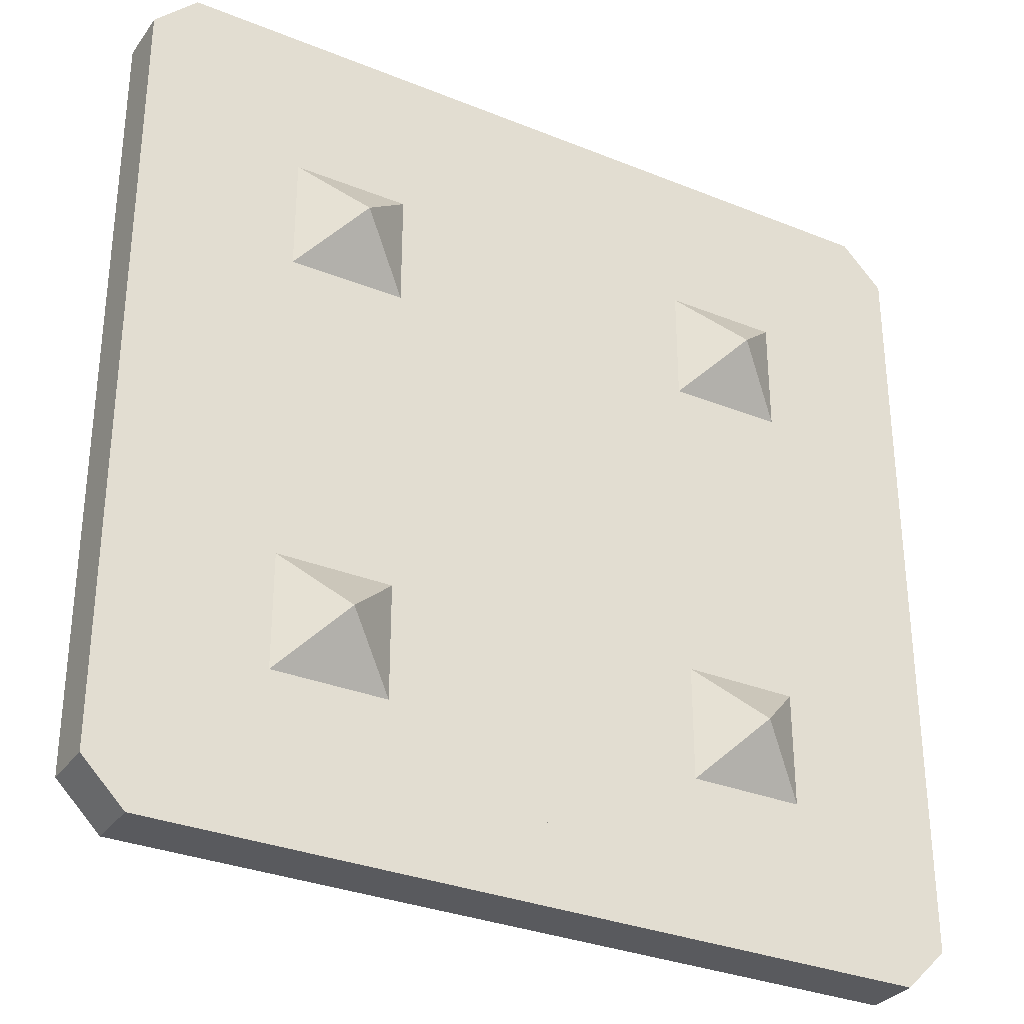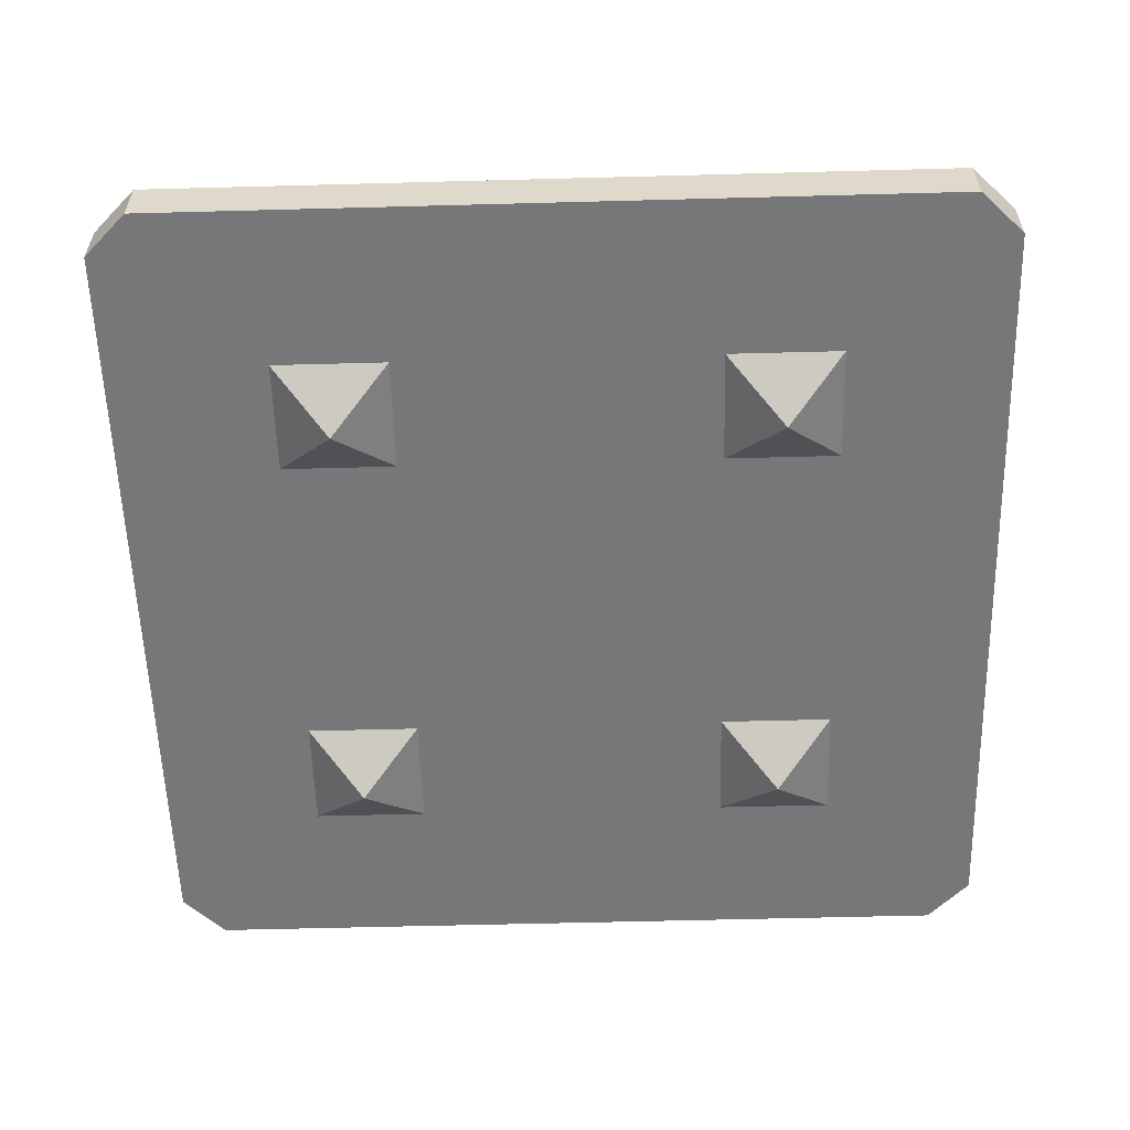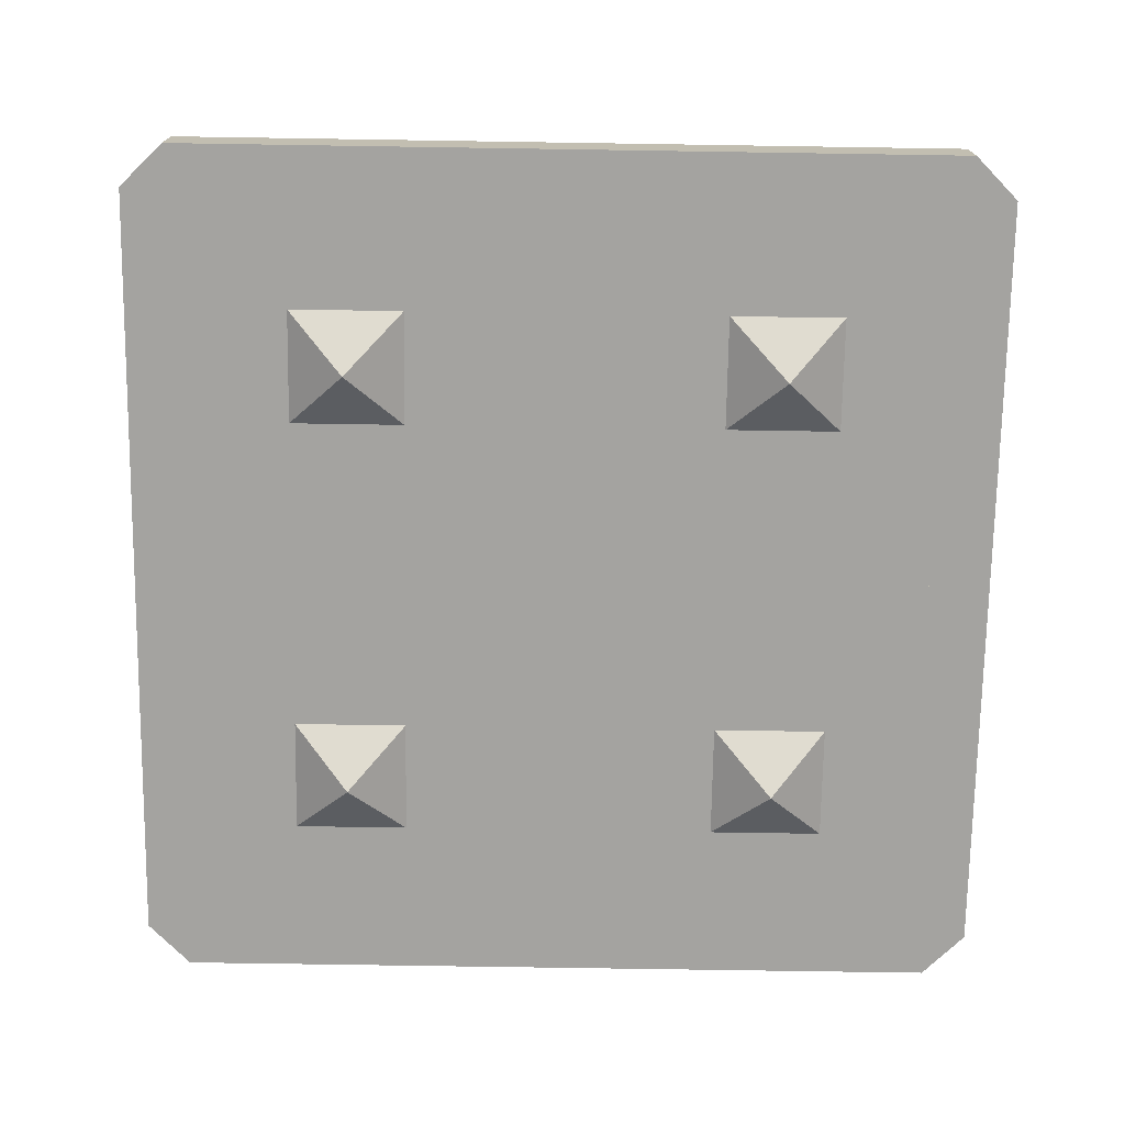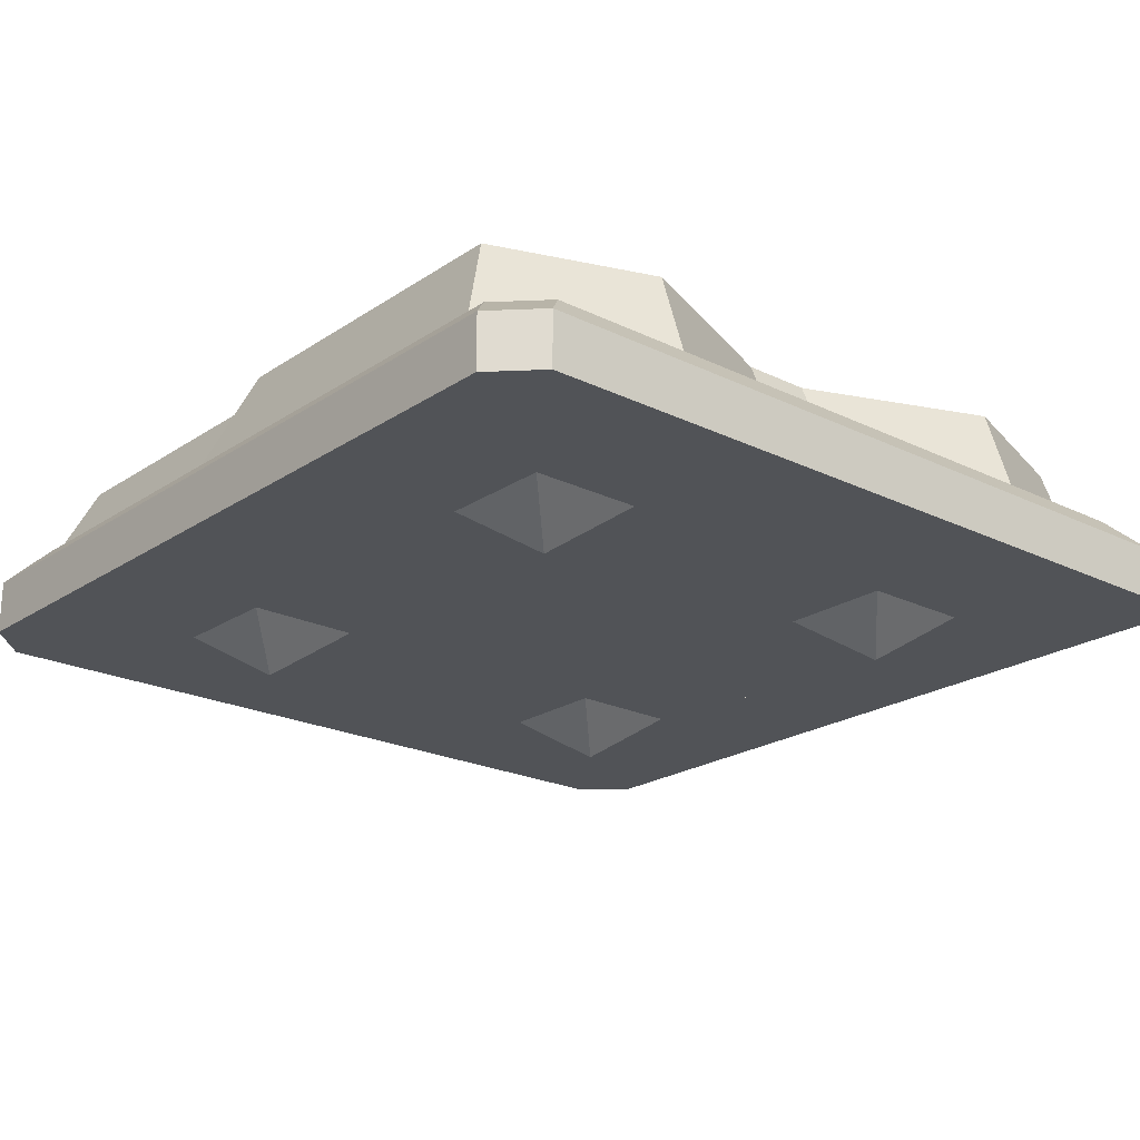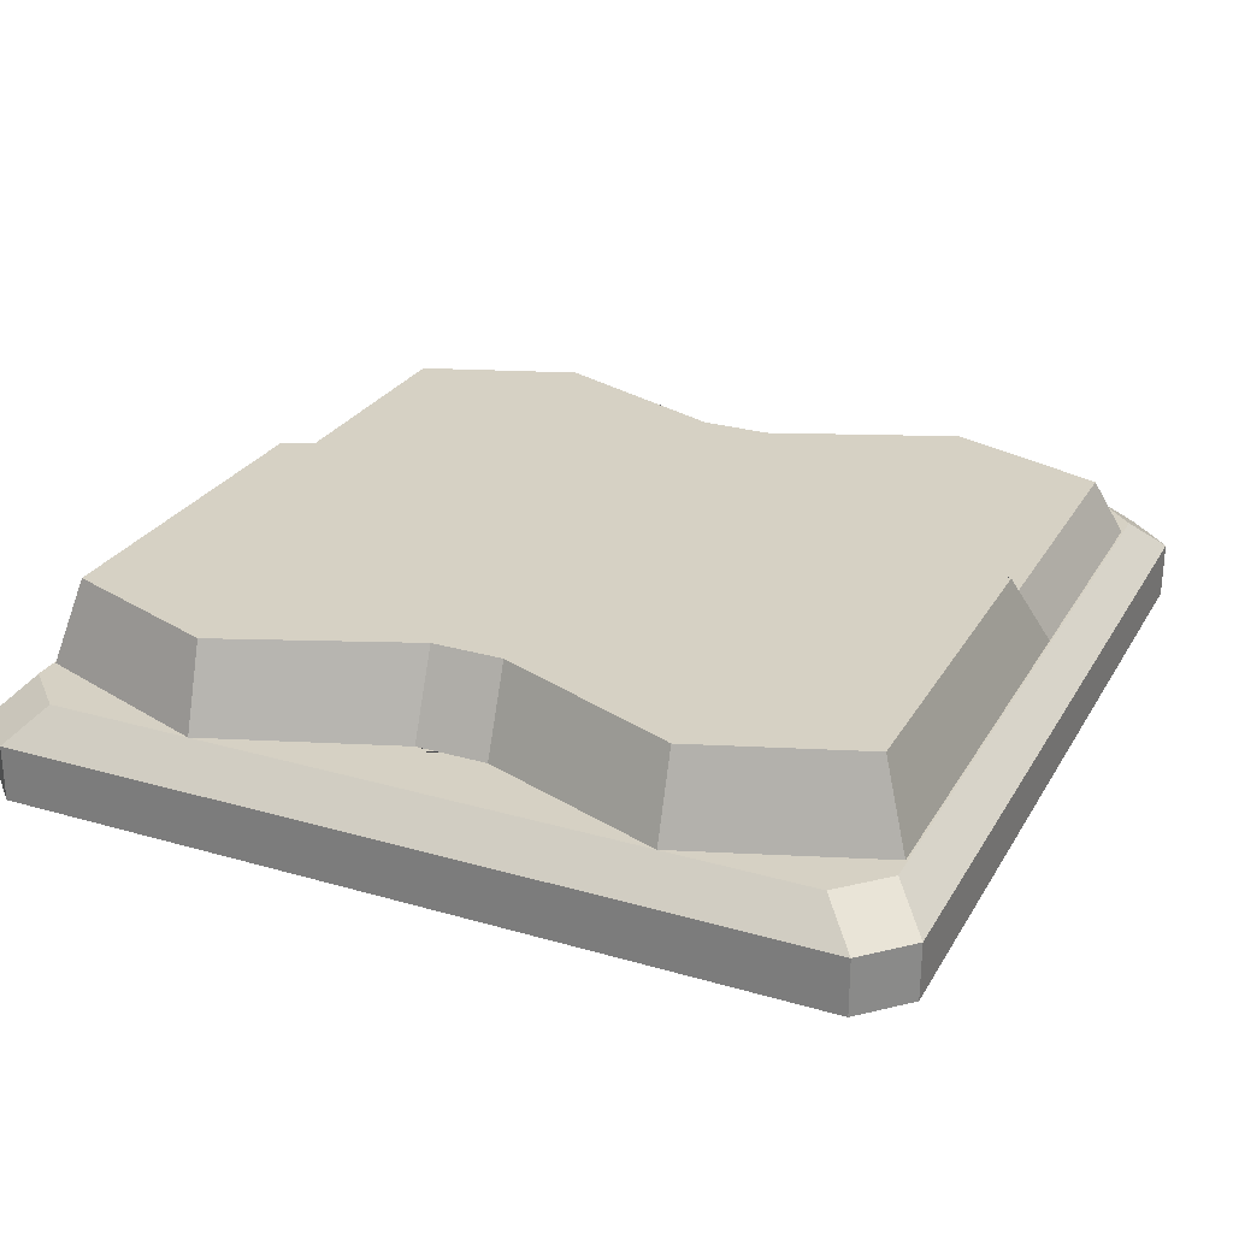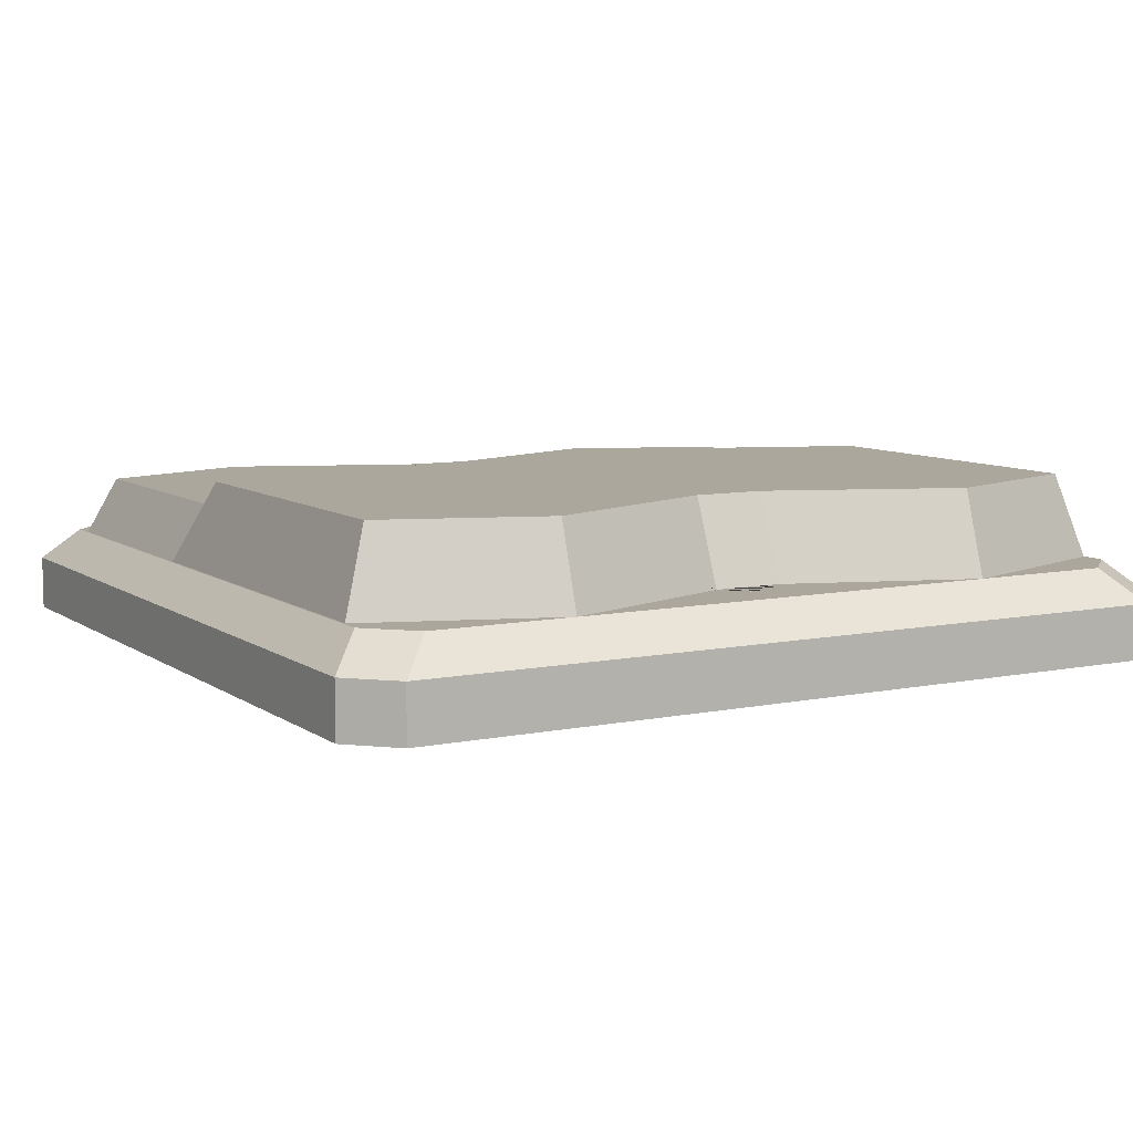
<metadata>
{"format":"obj","ext":"obj","renderer":"f3d","projection":"perspective","resolution":1024,"background":"white","views":[{"elev":-31.6,"azim":150.2,"up":"+Y"},{"elev":-57.2,"azim":1.6,"up":"+Z"},{"elev":-73.0,"azim":-90.9,"up":"+Z"},{"elev":-21.7,"azim":139.3,"up":"+Z"},{"elev":26.7,"azim":-155.6,"up":"+Z"},{"elev":8.3,"azim":150.5,"up":"+Z"}]}
</metadata>
<code>
o GSO_ArmourPlate_Small_111.000_GSO_ArmourPlate_Small_111.002
v -0.5791 0.4665 -0.11
v -0.4209 0.4665 -0.11
v -0.4209 1.196 -0.11
v -0.5791 1.196 -0.11
v 0.3613 0.4552 -0.11
v 0.3613 1 -0.11
v 0.3613 1.234 -0.11
v 0 1.365 -0.11
v 0 0.3209 -0.11
v -1 1.365 -0.11
v -1.361 1.234 -0.11
v -1.361 1 -0.11
v -1.361 0.4552 -0.11
v -1 0.3209 -0.11
v -0.6742 1.425 -0.3
v -0.5983 1.5 -0.5
v -0.5 1.402 -0.5
v -0.5751 1.326 -0.3
v -0.4249 1.326 -0.3
v 0.3613 -0.2235 -0.1671
v 0.3613 0.01073 -0.1671
v 0.3613 0.49 -0.1671
v -0 0.9077 -0.1671
v -0.4209 0.4312 -0.1671
v -0.4209 -0.1864 -0.1671
v -0 -0.3542 -0.1671
v -0.5791 0.4312 -0.1671
v -0.5791 -0.1864 -0.1671
v -1 0.9077 -0.1671
v -1.361 0.49 -0.1671
v -1.361 0.01073 -0.1671
v -1.361 -0.2235 -0.1671
v -1 -0.3542 -0.1671
v -0.5751 0.3258 -0.3
v -0.5751 -0.3258 -0.3
v -0.4249 -0.3258 -0.3
v -0.4249 0.3258 -0.3
v -0.5 0.4017 -0.5
v -0.5 -0.4017 -0.5
v -0.5983 -0.5 -0.5
v -0.6742 -0.4249 -0.3
v -0.4206 -0.2727 -0.3
v -0.5794 -0.2727 -0.3
v -0.5794 0.5597 -0.3
v -0.4206 0.5597 -0.3
v 0.5 0.4017 -0.5
v 0.4249 0.3258 -0.3
v -1.425 0.3258 -0.3
v -1.5 0.4017 -0.5
v -1.132 0.868 -0.5
v -1 1 -0.6
v -0.868 0.868 -0.5
v -0.868 1.132 -0.5
v -1.132 1.132 -0.5
v -1.402 1.5 -0.5
v -1.401 1.5 -0.3751
v -0.5986 1.5 -0.3751
v -1 0.1751 -0.3
v -1.421 0.3273 -0.3
v -1.425 0.6742 -0.3
v -1.326 0.5751 -0.3
v -1.212 0.5751 -0.3
v -1.425 1.326 -0.3
v -1.421 1.273 -0.3
v -1 1.425 -0.3
v -1.212 1.425 -0.3
v -1.326 1.425 -0.3
v -0.5794 1.273 -0.3
v -0.7876 1.425 -0.3
v -0.5 1.402 -0.5
v -0.5 0.5983 -0.5
v -0.5983 0.5 -0.5
v -1.402 0.5 -0.5
v -1.5 0.5983 -0.5
v -1.5 1.402 -0.5
v -0.5794 0.3273 -0.3
v -1.5 1.401 -0.3751
v -1.5 0.5986 -0.3751
v -1.421 1 -0.3
v -1.425 0.7876 -0.3
v -1.425 1 -0.3
v -1.425 1.212 -0.3
v -0.5794 1 -0.3
v -0.5751 0.6742 -0.3
v -0.5751 0.7876 -0.3
v -0.5751 1 -0.3
v -0.5751 1.212 -0.3
v -0.132 0.868 -0.5
v 8e-06 1 -0.6
v 0.132 0.868 -0.5
v 0.132 1.132 -0.5
v -0.132 1.132 -0.5
v -0.4017 1.5 -0.5
v -0.4014 1.5 -0.3751
v 0.4014 1.5 -0.3751
v 0.4017 1.5 -0.5
v -0.4206 1.273 -0.3
v 0 1.425 -0.3
v -0.2124 1.425 -0.3
v -0.3258 1.425 -0.3
v 0.4206 1.273 -0.3
v 0.4249 1.326 -0.3
v 0.3258 1.425 -0.3
v 0.2124 1.425 -0.3
v 0.5 1.402 -0.5
v 0.5 0.5983 -0.5
v 0.4017 0.5 -0.5
v -0.4017 0.5 -0.5
v -0.5 0.5983 -0.5
v 0.4206 0.3273 -0.3
v 0 0.1751 -0.3
v 0.4206 1 -0.3
v 0.2124 0.5751 -0.3
v 0.3258 0.5751 -0.3
v 0.4249 0.6742 -0.3
v -0.4206 0.3273 -0.3
v -0.5 1.401 -0.3751
v 0.5 1.401 -0.3751
v 0.5 0.5986 -0.3751
v 0.4249 1.212 -0.3
v 0.4249 1 -0.3
v 0.4249 0.7876 -0.3
v -0.4249 0.6742 -0.3
v -0.4206 1 -0.3
v -0.4249 1.212 -0.3
v -0.4249 1 -0.3
v -0.4249 0.7876 -0.3
v -1.132 -0.132 -0.5
v -1 4e-06 -0.6
v -0.868 -0.132 -0.5
v -0.868 0.132 -0.5
v -1.132 0.132 -0.5
v -0.5986 -0.5 -0.3751
v -0.7876 -0.4249 -0.3
v -1 -0.4249 -0.3
v -1.212 -0.4249 -0.3
v -1.326 -0.4249 -0.3
v -1.401 -0.5 -0.3751
v -1.402 -0.5 -0.5
v -1.421 -0.2727 -0.3
v -1.425 -0.3258 -0.3
v -1.421 0.5177 -0.3
v -1 0.9569 -0.3
v -1.212 0.4249 -0.3
v -1.326 0.4249 -0.3
v -0.6742 0.4249 -0.3
v -0.7876 0.4249 -0.3
v -1.402 0.5 -0.5
v -0.5983 0.5 -0.5
v -0.5 0.4017 -0.5
v -0.5 -0.4017 -0.5
v -1.5 -0.4017 -0.5
v -1.5 -0.4014 -0.3751
v -1.5 0.4014 -0.3751
v -1.421 0 -0.3
v -0.5 0.4014 -0.3751
v -0.5 -0.4014 -0.3751
v -1.425 -0.2124 -0.3
v -1.425 0 -0.3
v -1.425 0.2124 -0.3
v -0.4014 -0.5 -0.3751
v -0.3258 -0.4249 -0.3
v -0.5794 0 -0.3
v -0.5751 -0.2124 -0.3
v -0.5751 0 -0.3
v -0.5751 0.2124 -0.3
v -0.132 -0.132 -0.5
v 8e-06 4e-06 -0.6
v 0.132 -0.132 -0.5
v 0.132 0.132 -0.5
v -0.132 0.132 -0.5
v 0.4014 -0.5 -0.3751
v 0.3258 -0.4249 -0.3
v 0.2124 -0.4249 -0.3
v 0 -0.4249 -0.3
v -0.2124 -0.4249 -0.3
v 0.4017 -0.5 -0.5
v -0.4017 -0.5 -0.5
v 0 0.9569 -0.3
v -0.2124 0.4249 -0.3
v -0.3258 0.4249 -0.3
v 0.4206 0.5177 -0.3
v 0.3258 0.4249 -0.3
v 0.2124 0.4249 -0.3
v -0.4017 0.5 -0.5
v 0.4017 0.5 -0.5
v 0.5 -0.4017 -0.5
v 0.4206 -0.2727 -0.3
v 0.4206 0 -0.3
v 0.4249 -0.3258 -0.3
v 0.5 -0.4014 -0.3751
v 0.5 0.4014 -0.3751
v 0.4249 0.2124 -0.3
v 0.4249 0 -0.3
v 0.4249 -0.2124 -0.3
v -0.4206 0 -0.3
v -0.4249 0.2124 -0.3
v -0.4249 0 -0.3
v -0.4249 -0.2124 -0.3
f 1 2 3 4
f 5 6 7 8 3 2 9
f 1 4 10 11 12 13 14
f 15 16 17 18
f 19 18 17
f 20 21 22 23 24 25 26
f 27 28 25 24
f 28 27 29 30 31 32 33
f 37 34 38
f 42 43 44 45
f 46 47 48 49
f 34 35 43 135 134 41 162 176 175 42 36 37
f 50 51 52
f 52 51 53
f 53 51 54
f 54 51 50
f 55 56 57 16
f 58 59 60 61 62
f 63 64 65 66 67
f 55 16 70 71 72 73 74 75
f 76 1 14 58
f 64 11 10 65
f 58 14 13 59
f 65 10 4 68
f 56 67 66 65 69 15 57
f 55 75 77 56
f 74 78 77 75
f 79 59 13 12 11 64
f 78 60 80 81 82 63 77
f 56 77 63 67
f 60 59 79 64 63 82 81 80
f 18 68 83 76 84 85 86 87
f 88 89 90
f 90 89 91
f 91 89 92
f 92 89 88
f 93 94 95 96
f 101 102 103 104 98
f 93 96 105 106 107 108 109 17
f 110 5 9 111
f 101 7 6 5 110 112
f 97 3 8 98
f 110 111 113 114 115
f 111 9 2 116
f 98 8 7 101
f 94 100 99 98 104 103 95
f 19 117 18
f 105 96 95 118
f 105 118 119 106
f 118 102 120 121 122 115 119
f 118 95 103 102
f 123 116 124 97 19 125 126 127
f 102 101 112 110 115 122 121 120
f 94 57 15 100
f 93 17 16
f 17 93 100 19
f 109 108 72
f 15 57 16
f 94 100 93
f 93 16 57 94
f 68 4 3 97
f 2 1 76 116
f 128 129 130
f 130 129 131
f 131 129 132
f 132 129 128
f 133 41 134 135 136 137 138
f 40 133 138 139
f 135 140 141 137 136
f 48 142 143 144 145
f 44 34 146 147 143
f 148 149 150 151 40 139 152 49
f 43 28 33 135
f 142 30 29 143
f 135 33 32 140
f 143 29 27 44
f 137 141 153 138
f 138 153 152 139
f 152 153 154 49
f 155 140 32 31 30 142
f 150 156 157 151
f 153 141 158 159 160 48 154
f 41 133 161 162
f 141 140 155 142 48 160 159 158
f 167 168 169
f 169 168 170
f 170 168 171
f 171 168 167
f 172 173 174 175 176 162 161
f 177 172 161 178
f 37 45 179 180 181
f 182 47 183 184 179
f 185 186 46 187 177 178 39 38
f 188 20 26 175
f 182 22 21 20 188 189
f 45 24 23 179
f 188 175 174 173 190
f 175 26 25 42
f 179 23 22 182
f 172 191 190 173
f 37 156 34
f 191 172 177 187
f 46 192 191 187
f 192 47 193 194 195 190 191
f 47 182 189 188 190 195 194 193
f 106 119 192 46
f 185 38 149
f 39 178 40
f 133 41 40
f 133 40 178 161
f 34 37 181
f 34 181 146
f 162 161 178
f 24 25 42 45
f 43 28 27 44
f 44 27 24 45
f 25 28 43 42
f 74 78 60
f 192 119 115 47
f 48 145 60
f 154 49 48
f 73 49 74
f 183 47 115
f 119 106 115
f 78 154 48 60
f 46 192 47
f 78 74 49 154
f 46 107 106
f 68 18 19 97 98 99 100 15 69 65
f 18 87 97 19
l 35 39
l 34 166
l 44 163
l 43 163
l 164 165
l 165 166
l 42 196
l 45 196
l 37 197
l 197 198
l 198 199
l 36 39

</code>
